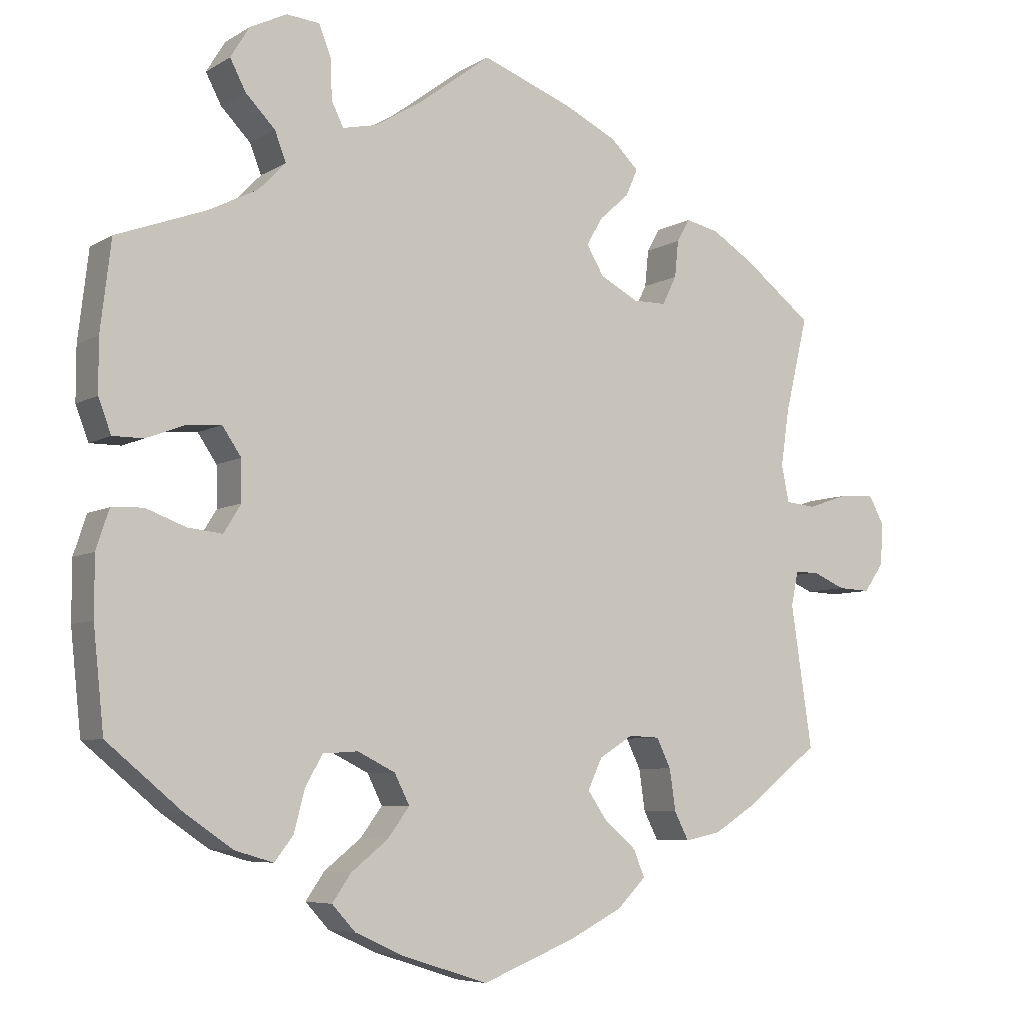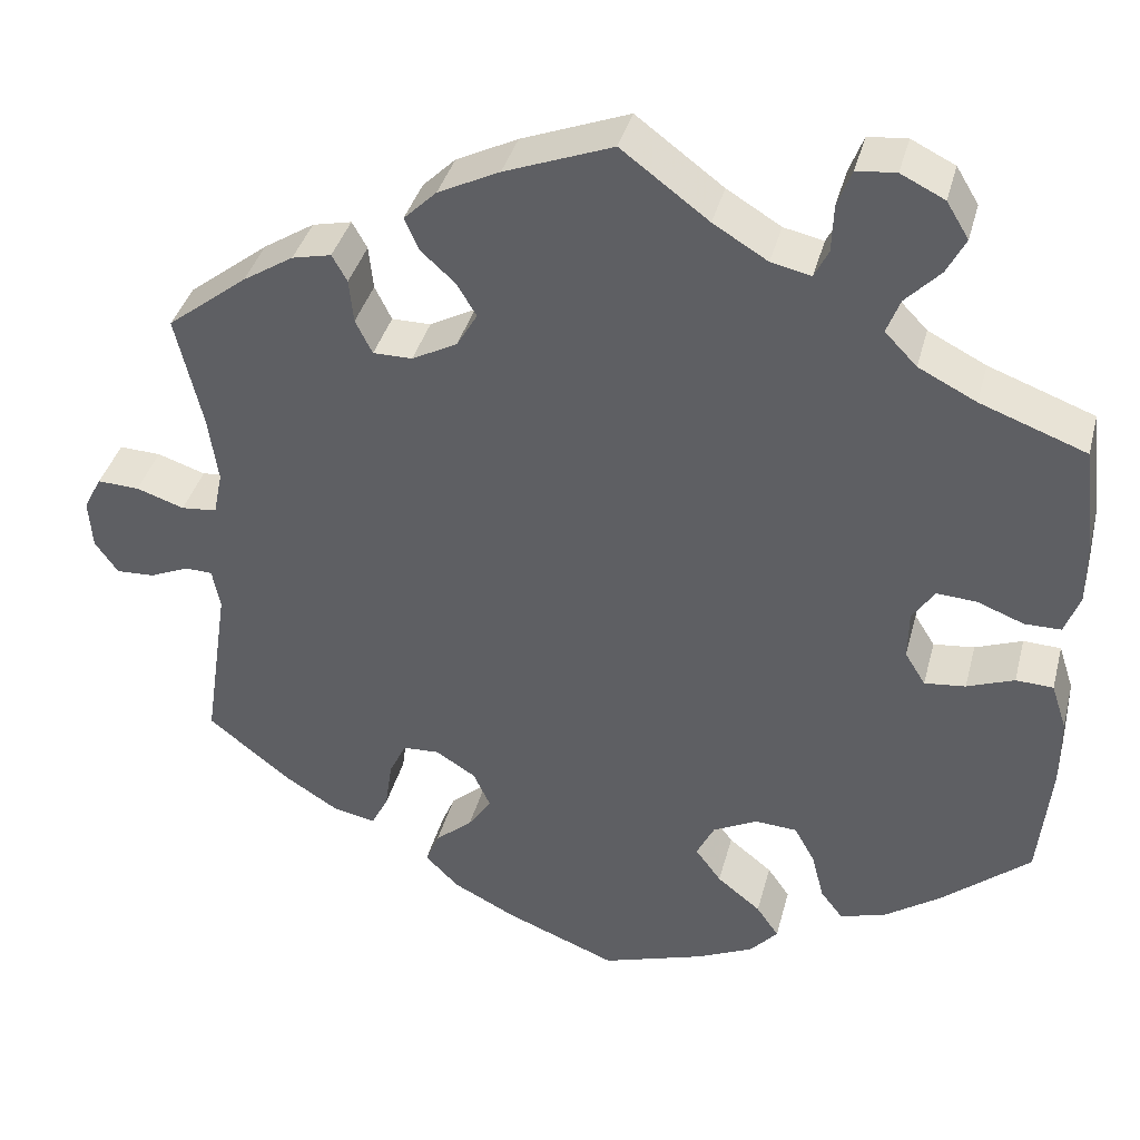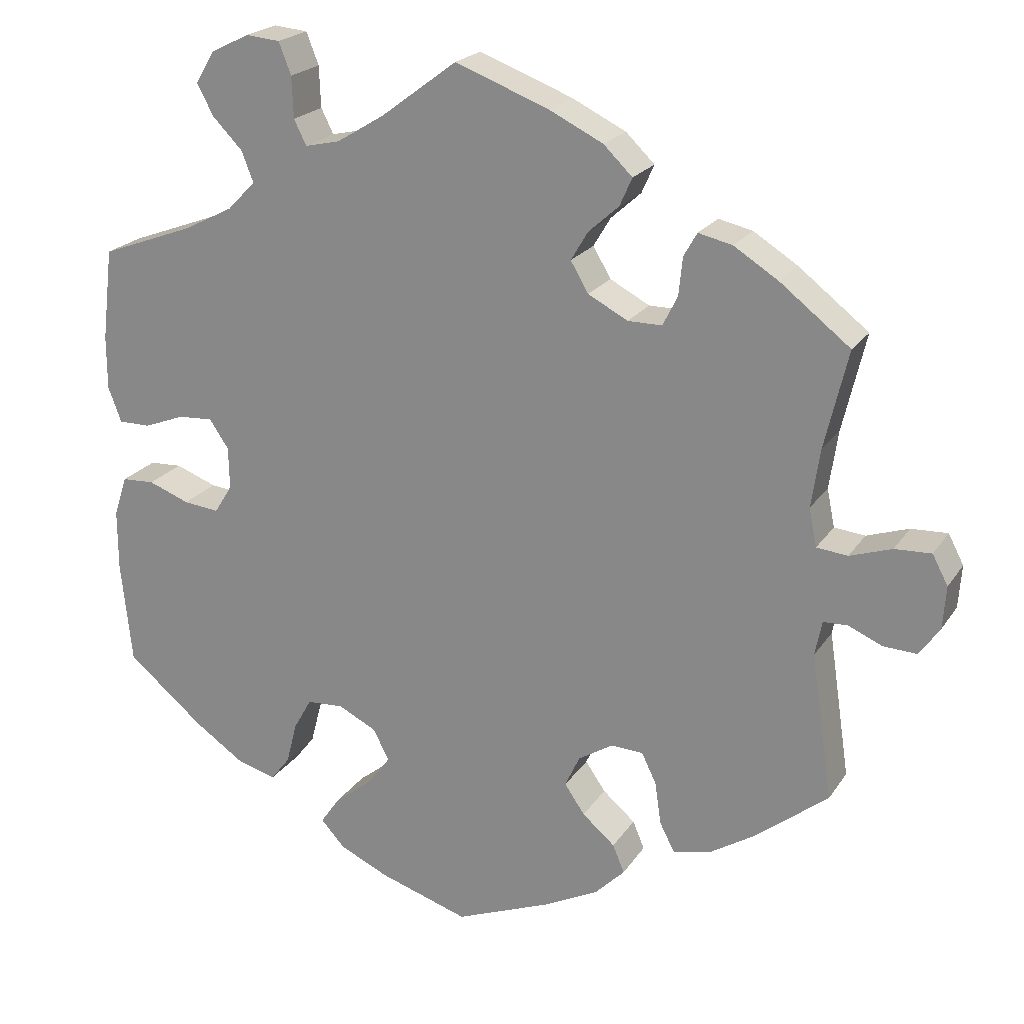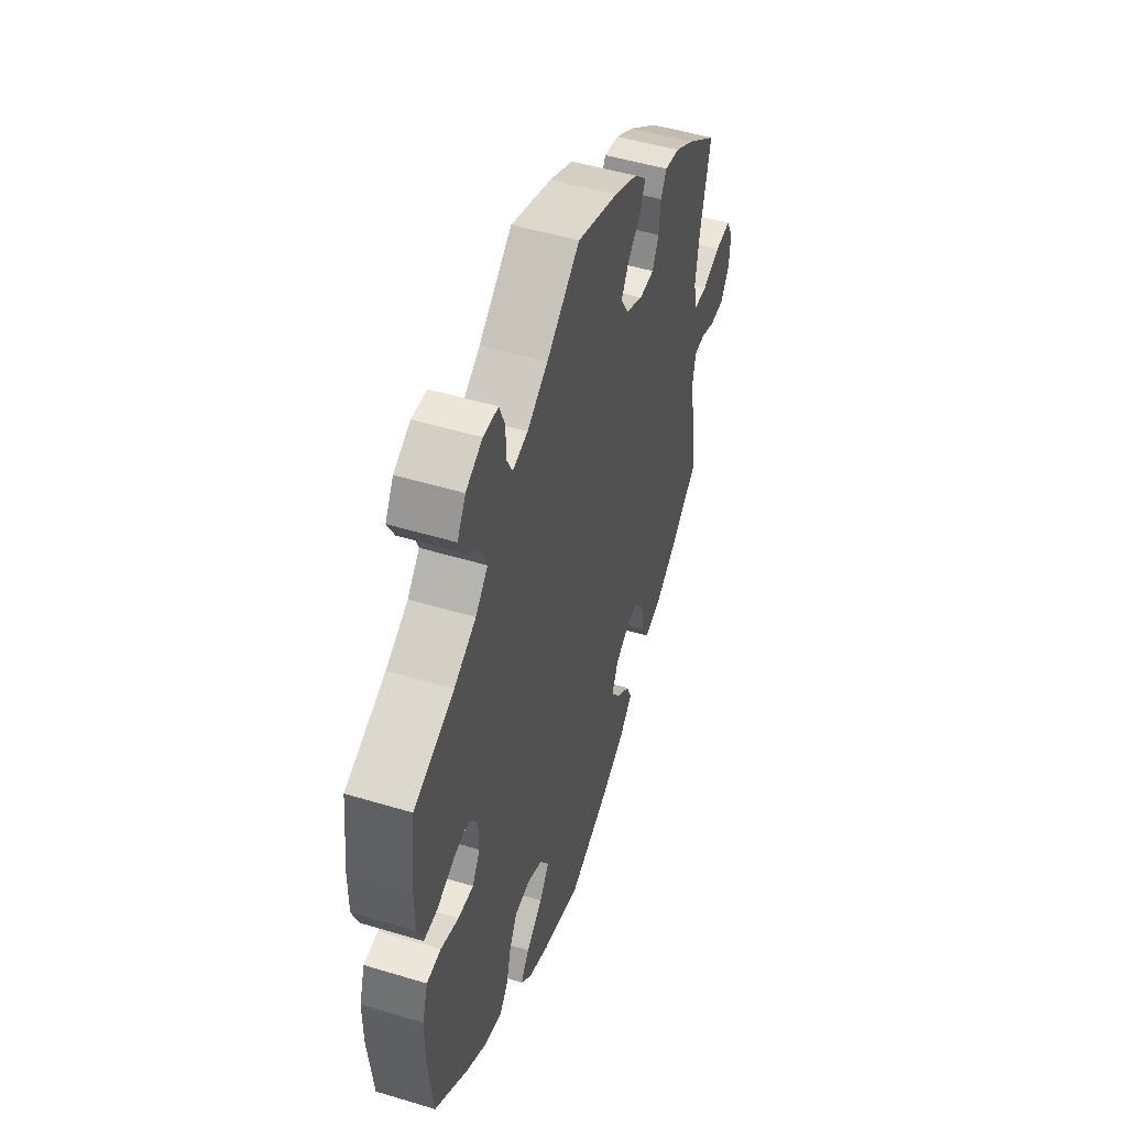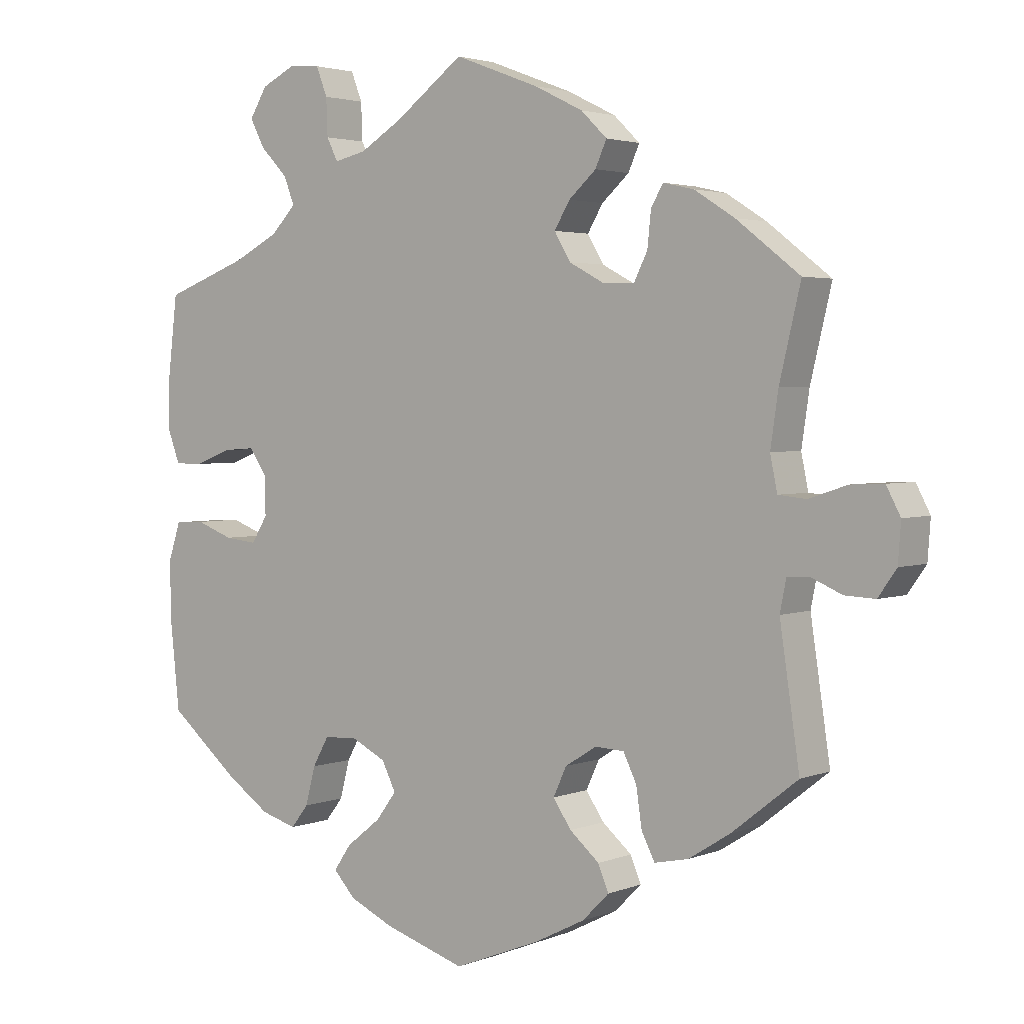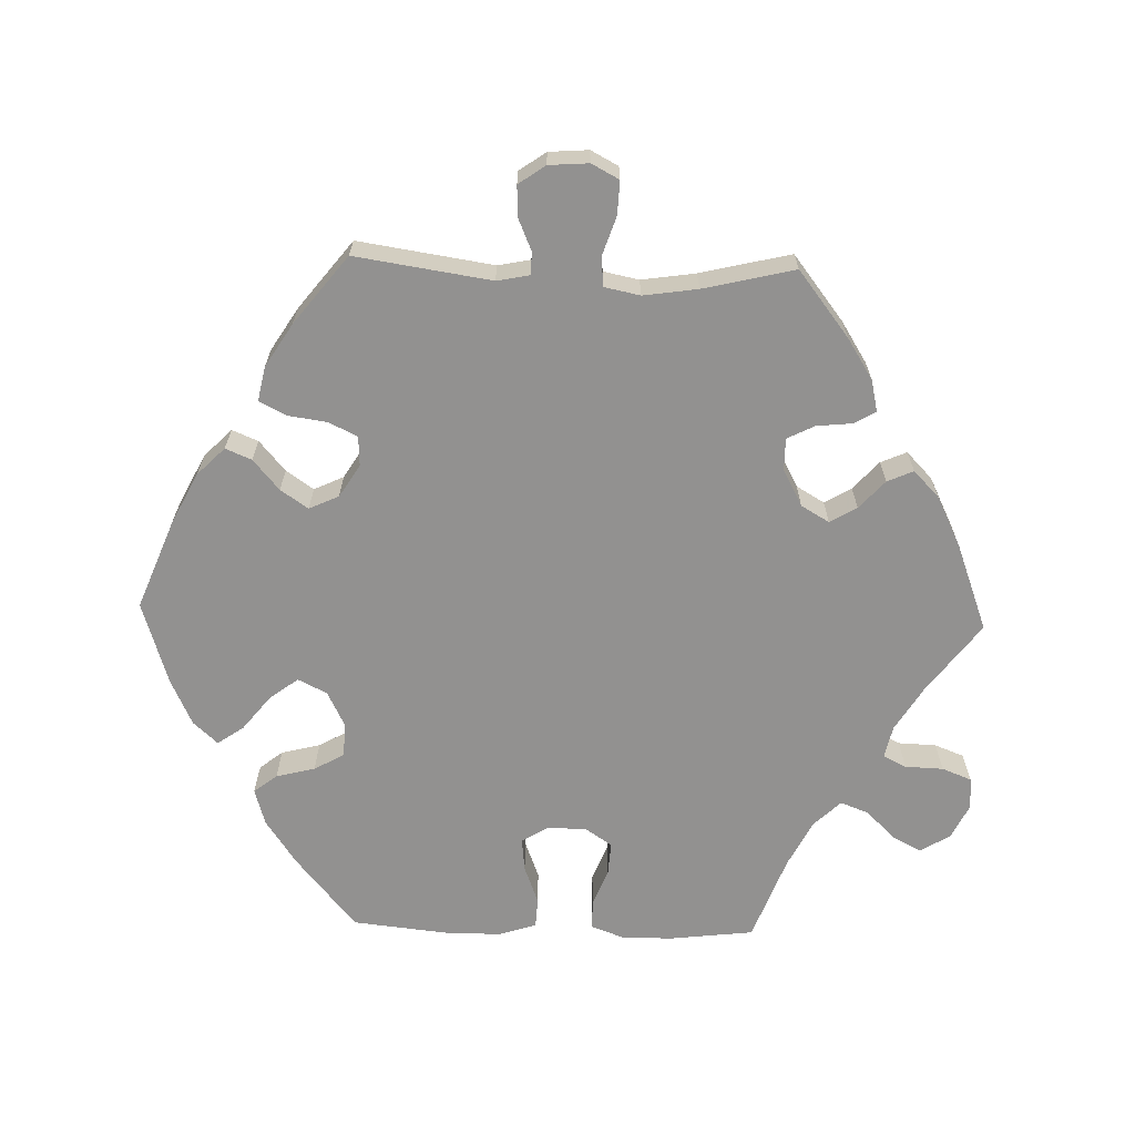
<metadata>
{"format":"obj","ext":"obj","renderer":"f3d","projection":"perspective","resolution":1024,"background":"white","views":[{"elev":-6.4,"azim":148.9,"up":"+Z"},{"elev":38.0,"azim":14.3,"up":"+Z"},{"elev":21.4,"azim":-155.6,"up":"+Z"},{"elev":50.4,"azim":108.3,"up":"+Z"},{"elev":2.9,"azim":-142.7,"up":"+Z"},{"elev":-66.1,"azim":-91.7,"up":"+Y"}]}
</metadata>
<code>
v 0.401 0.07 -0.371
v 0.338 0.07 -0.414
v 0.287 0.07 -0.429
v 0.262 0.07 -0.397
v 0.248 0.07 -0.343
v 0.225 0.07 -0.302
v 0.178 0.07 -0.299
v 0.128 0.07 -0.324
v 0.108 0.07 -0.364
v 0.137 0.07 -0.403
v 0.186 0.07 -0.442
v 0.211 0.07 -0.478
v 0.18 0.07 -0.512
v 0.117 0.07 -0.541
v 0.001 0.07 -0.578
v -0.123 0.07 -0.529
v -0.194 0.07 -0.493
v -0.232 0.07 -0.455
v -0.217 0.07 -0.419
v -0.175 0.07 -0.383
v -0.149 0.07 -0.345
v -0.168 0.07 -0.304
v -0.213 0.07 -0.276
v -0.254 0.07 -0.278
v -0.273 0.07 -0.317
v -0.281 0.07 -0.372
v -0.3 0.07 -0.409
v -0.348 0.07 -0.399
v -0.407 0.07 -0.362
v -0.501 0.07 -0.288
v -0.473 0.07 -0.1
v -0.482 0.07 -0.055
v -0.513 0.07 -0.054
v -0.557 0.07 -0.073
v -0.6 0.07 -0.075
v -0.626 0.07 -0.038
v -0.63 0.07 0.017
v -0.61 0.07 0.055
v -0.563 0.07 0.053
v -0.509 0.07 0.035
v -0.469 0.07 0.039
v -0.459 0.07 0.088
v -0.47 0.07 0.163
v -0.5 0.07 0.289
v -0.41 0.07 0.359
v -0.353 0.07 0.395
v -0.309 0.07 0.405
v -0.292 0.07 0.375
v -0.287 0.07 0.326
v -0.268 0.07 0.288
v -0.224 0.07 0.288
v -0.173 0.07 0.315
v -0.15 0.07 0.354
v -0.172 0.07 0.391
v -0.211 0.07 0.426
v -0.227 0.07 0.462
v -0.19 0.07 0.498
v -0.121 0.07 0.532
v 0 0.07 0.578
v 0.098 0.07 0.505
v 0.159 0.07 0.468
v 0.204 0.07 0.458
v 0.22 0.07 0.49
v 0.222 0.07 0.543
v 0.238 0.07 0.584
v 0.282 0.07 0.588
v 0.331 0.07 0.564
v 0.356 0.07 0.523
v 0.335 0.07 0.483
v 0.296 0.07 0.443
v 0.281 0.07 0.404
v 0.317 0.07 0.367
v 0.382 0.07 0.334
v 0.501 0.07 0.29
v 0.515 0.07 0.172
v 0.515 0.07 0.102
v 0.498 0.07 0.057
v 0.457 0.07 0.057
v 0.405 0.07 0.077
v 0.36 0.07 0.08
v 0.335 0.07 0.043
v 0.334 0.07 -0.011
v 0.357 0.07 -0.048
v 0.403 0.07 -0.043
v 0.456 0.07 -0.023
v 0.498 0.07 -0.025
v 0.515 0.07 -0.077
v 0.515 0.07 -0.155
v 0.501 0.07 -0.288
v 0.401 0 -0.371
v 0.338 0 -0.414
v 0.287 0 -0.429
v 0.262 0 -0.397
v 0.248 0 -0.343
v 0.225 0 -0.302
v 0.178 0 -0.299
v 0.128 0 -0.324
v 0.108 0 -0.364
v 0.137 0 -0.403
v 0.186 0 -0.442
v 0.211 0 -0.478
v 0.18 0 -0.512
v 0.117 0 -0.541
v 0.001 0 -0.578
v -0.123 0 -0.529
v -0.194 0 -0.493
v -0.232 0 -0.455
v -0.217 0 -0.419
v -0.175 0 -0.383
v -0.149 0 -0.345
v -0.168 0 -0.304
v -0.213 0 -0.276
v -0.254 0 -0.278
v -0.273 0 -0.317
v -0.281 0 -0.372
v -0.3 0 -0.409
v -0.348 0 -0.399
v -0.407 0 -0.362
v -0.501 0 -0.288
v -0.473 0 -0.1
v -0.482 0 -0.055
v -0.513 0 -0.054
v -0.557 0 -0.073
v -0.6 0 -0.075
v -0.626 0 -0.038
v -0.63 0 0.017
v -0.61 0 0.055
v -0.563 0 0.053
v -0.509 0 0.035
v -0.469 0 0.039
v -0.459 0 0.088
v -0.47 0 0.163
v -0.5 0 0.289
v -0.41 0 0.359
v -0.353 0 0.395
v -0.309 0 0.405
v -0.292 0 0.375
v -0.287 0 0.326
v -0.268 0 0.288
v -0.224 0 0.288
v -0.173 0 0.315
v -0.15 0 0.354
v -0.172 0 0.391
v -0.211 0 0.426
v -0.227 0 0.462
v -0.19 0 0.498
v -0.121 0 0.532
v 0 0 0.578
v 0.098 0 0.505
v 0.159 0 0.468
v 0.204 0 0.458
v 0.22 0 0.49
v 0.222 0 0.543
v 0.238 0 0.584
v 0.282 0 0.588
v 0.331 0 0.564
v 0.356 0 0.523
v 0.335 0 0.483
v 0.296 0 0.443
v 0.281 0 0.404
v 0.317 0 0.367
v 0.382 0 0.334
v 0.501 0 0.29
v 0.515 0 0.172
v 0.515 0 0.102
v 0.498 0 0.057
v 0.457 0 0.057
v 0.405 0 0.077
v 0.36 0 0.08
v 0.335 0 0.043
v 0.334 0 -0.011
v 0.357 0 -0.048
v 0.403 0 -0.043
v 0.456 0 -0.023
v 0.498 0 -0.025
v 0.515 0 -0.077
v 0.515 0 -0.155
v 0.501 0 -0.288
f 84 85 86 87
f 83 84 87 88
f 76 77 78 79
f 76 79 80
f 73 74 75 76
f 72 73 76 80
f 71 72 80 81
f 67 68 69 70
f 67 70 71
f 66 67 71
f 63 64 65 66
f 62 63 66 71
f 61 62 71 81
f 57 58 59 60
f 54 55 56 57
f 53 54 57 60
f 52 53 60 61
f 46 47 48 49
f 46 49 50
f 43 44 45 46
f 42 43 46 50
f 41 42 50 51
f 37 38 39 40
f 37 40 41
f 36 37 41
f 33 34 35 36
f 32 33 36 41
f 31 32 41 51
f 25 26 27 28
f 24 25 28 29
f 17 18 19 20
f 17 20 21
f 16 17 21
f 15 16 21
f 14 15 21 22
f 10 11 12 13
f 9 10 13 14
f 2 3 4 5
f 2 5 6
f 1 2 6
f 83 88 89 1
f 52 61 81 82
f 24 29 30 31
f 23 24 31 51
f 22 23 51 52
f 9 14 22 52
f 82 83 1 6
f 52 82 6 7
f 8 9 52
f 7 8 52
f 176 175 174 173
f 177 176 173 172
f 168 167 166 165
f 169 168 165
f 165 164 163 162
f 169 165 162 161
f 170 169 161 160
f 159 158 157 156
f 160 159 156
f 160 156 155
f 155 154 153 152
f 160 155 152 151
f 170 160 151 150
f 149 148 147 146
f 146 145 144 143
f 149 146 143 142
f 150 149 142 141
f 138 137 136 135
f 139 138 135
f 135 134 133 132
f 139 135 132 131
f 140 139 131 130
f 129 128 127 126
f 130 129 126
f 130 126 125
f 125 124 123 122
f 130 125 122 121
f 140 130 121 120
f 117 116 115 114
f 118 117 114 113
f 109 108 107 106
f 110 109 106
f 110 106 105
f 110 105 104
f 111 110 104 103
f 102 101 100 99
f 103 102 99 98
f 94 93 92 91
f 95 94 91
f 95 91 90
f 90 178 177 172
f 171 170 150 141
f 120 119 118 113
f 140 120 113 112
f 141 140 112 111
f 141 111 103 98
f 95 90 172 171
f 96 95 171 141
f 141 98 97
f 141 97 96
f 1 90 91 2
f 2 91 92 3
f 3 92 93 4
f 4 93 94 5
f 5 94 95 6
f 6 95 96 7
f 7 96 97 8
f 8 97 98 9
f 9 98 99 10
f 10 99 100 11
f 11 100 101 12
f 12 101 102 13
f 13 102 103 14
f 14 103 104 15
f 15 104 105 16
f 16 105 106 17
f 17 106 107 18
f 18 107 108 19
f 19 108 109 20
f 20 109 110 21
f 21 110 111 22
f 22 111 112 23
f 23 112 113 24
f 24 113 114 25
f 25 114 115 26
f 26 115 116 27
f 27 116 117 28
f 28 117 118 29
f 29 118 119 30
f 30 119 120 31
f 31 120 121 32
f 32 121 122 33
f 33 122 123 34
f 34 123 124 35
f 35 124 125 36
f 36 125 126 37
f 37 126 127 38
f 38 127 128 39
f 39 128 129 40
f 40 129 130 41
f 41 130 131 42
f 42 131 132 43
f 43 132 133 44
f 44 133 134 45
f 45 134 135 46
f 46 135 136 47
f 47 136 137 48
f 48 137 138 49
f 49 138 139 50
f 50 139 140 51
f 51 140 141 52
f 52 141 142 53
f 53 142 143 54
f 54 143 144 55
f 55 144 145 56
f 56 145 146 57
f 57 146 147 58
f 58 147 148 59
f 59 148 149 60
f 60 149 150 61
f 61 150 151 62
f 62 151 152 63
f 63 152 153 64
f 64 153 154 65
f 65 154 155 66
f 66 155 156 67
f 67 156 157 68
f 68 157 158 69
f 69 158 159 70
f 70 159 160 71
f 71 160 161 72
f 72 161 162 73
f 73 162 163 74
f 74 163 164 75
f 75 164 165 76
f 76 165 166 77
f 77 166 167 78
f 78 167 168 79
f 79 168 169 80
f 80 169 170 81
f 81 170 171 82
f 82 171 172 83
f 83 172 173 84
f 84 173 174 85
f 85 174 175 86
f 86 175 176 87
f 87 176 177 88
f 88 177 178 89
f 89 178 90 1

</code>
